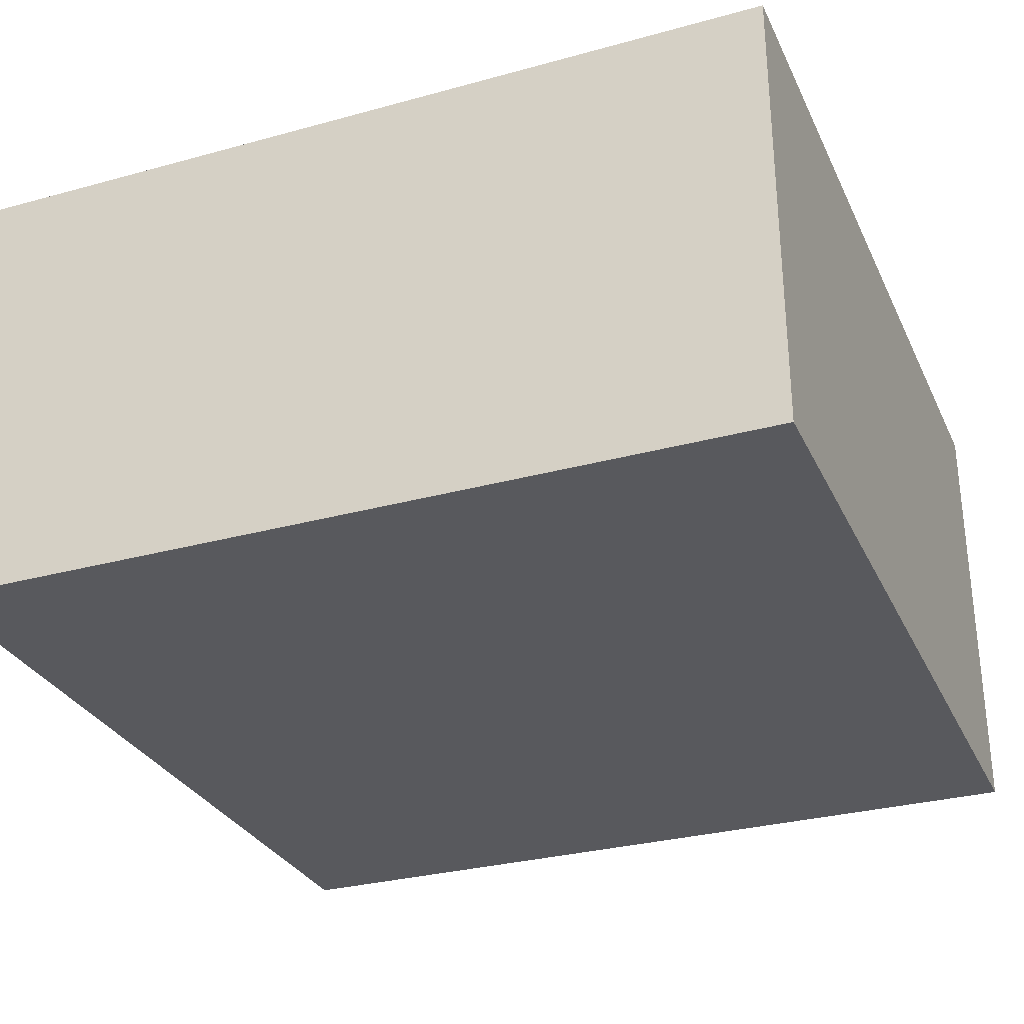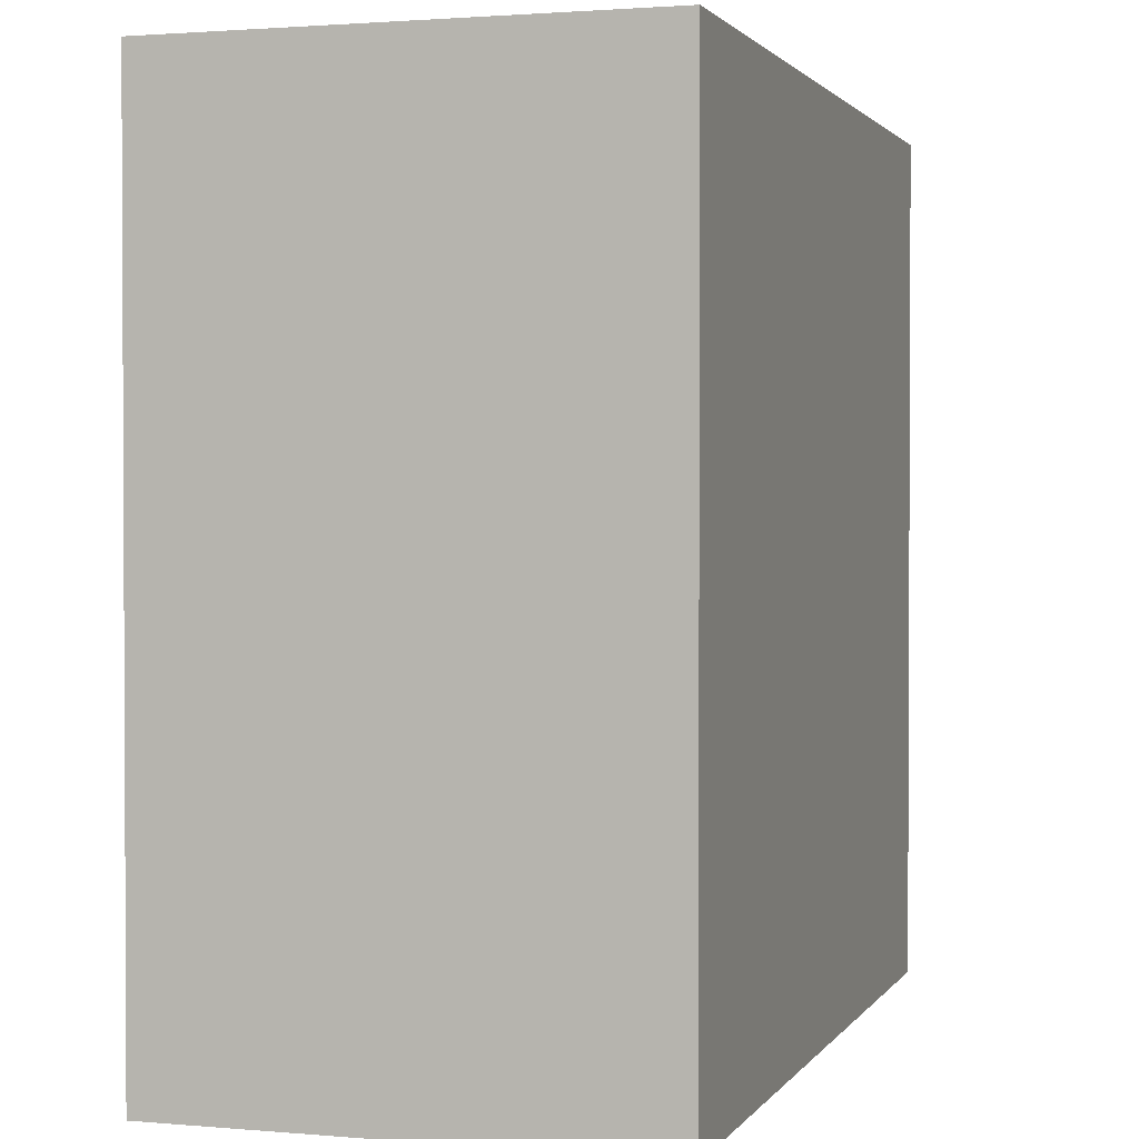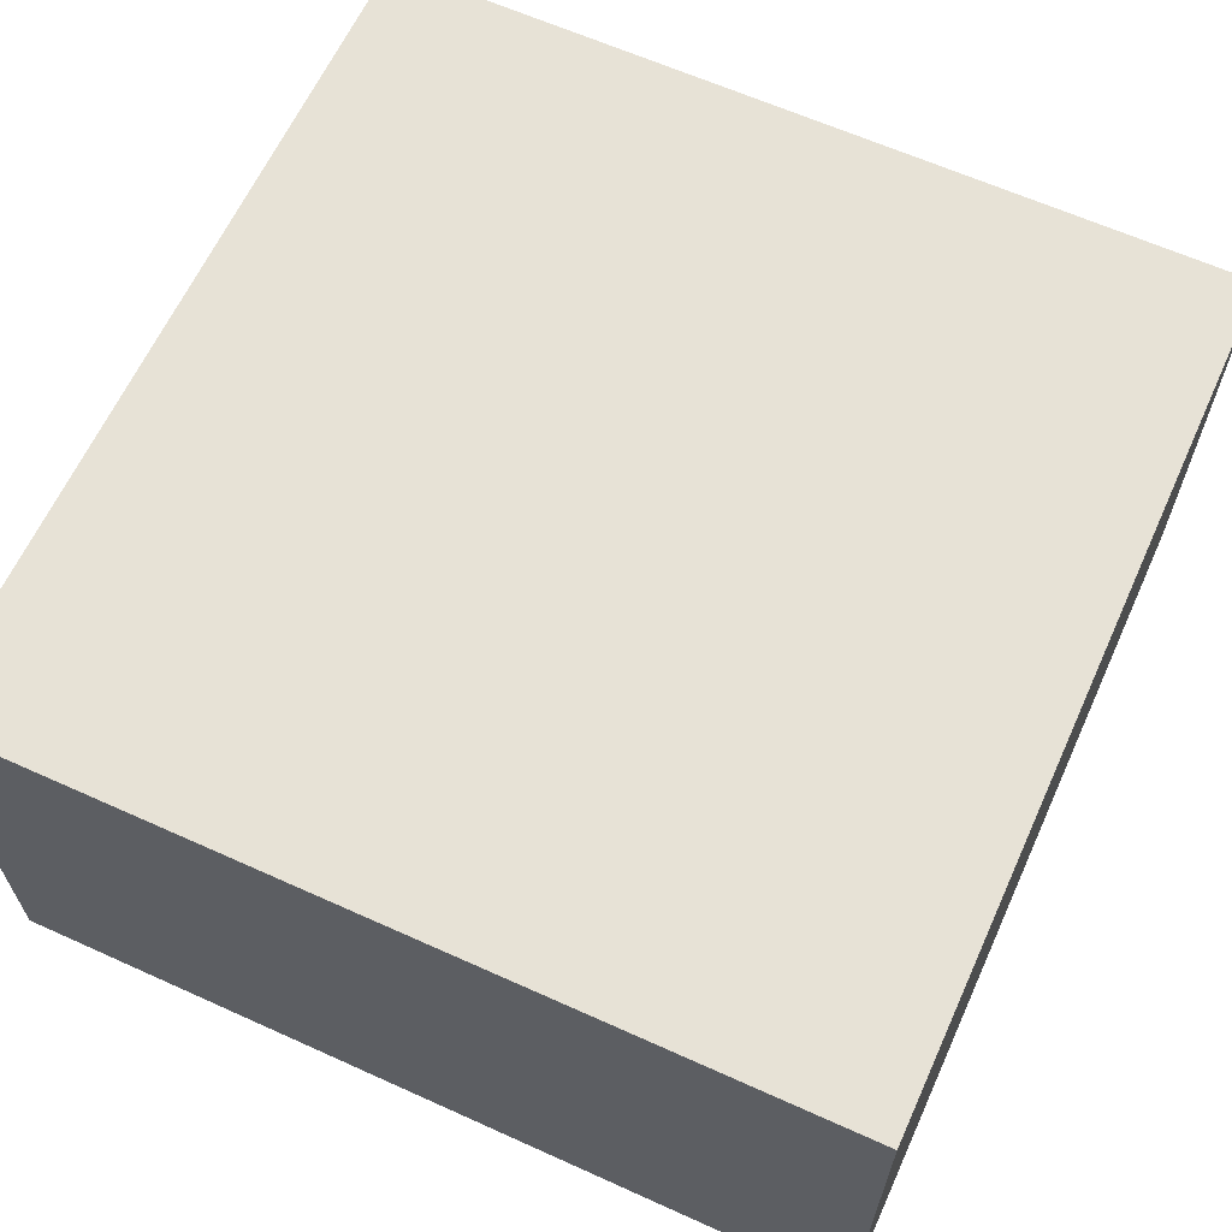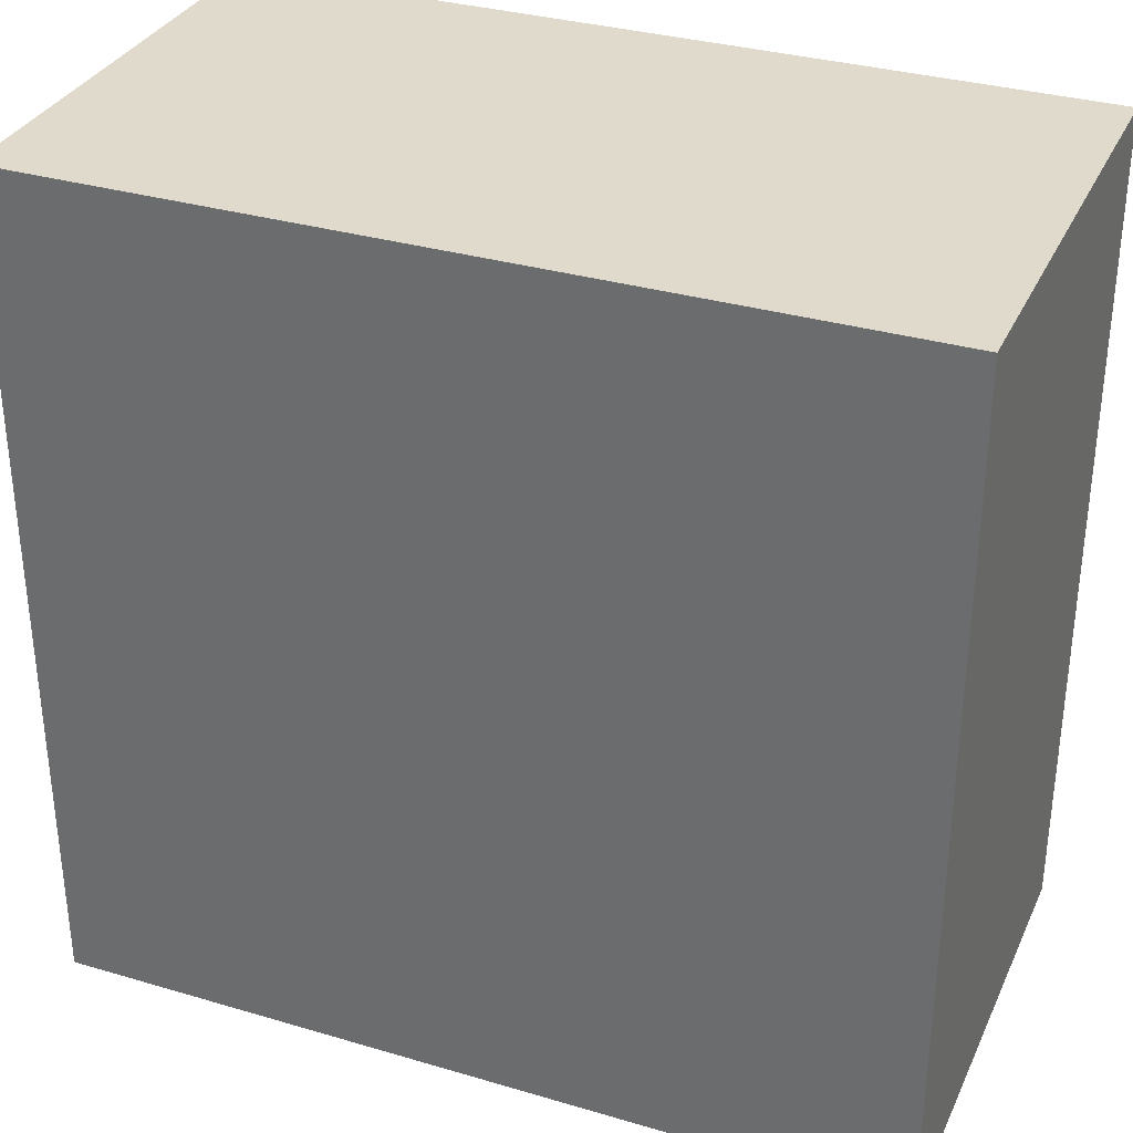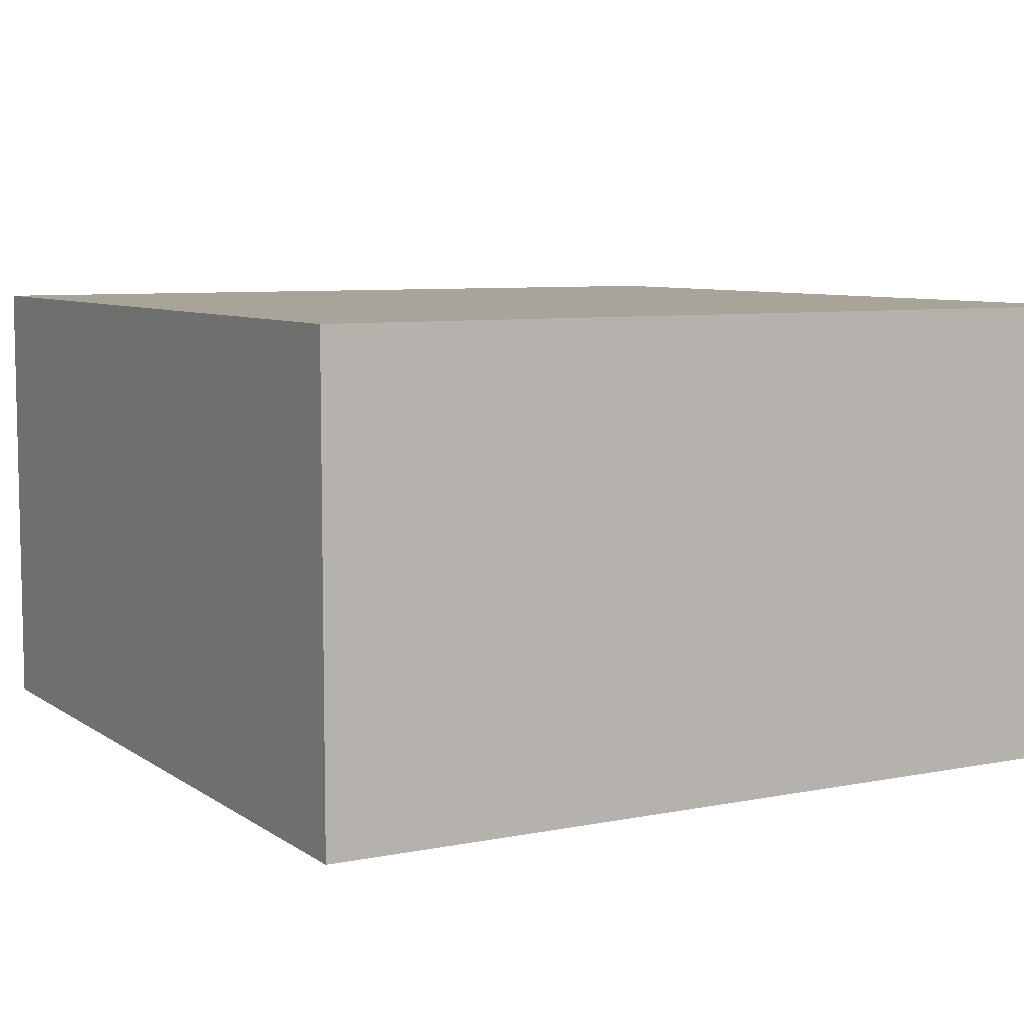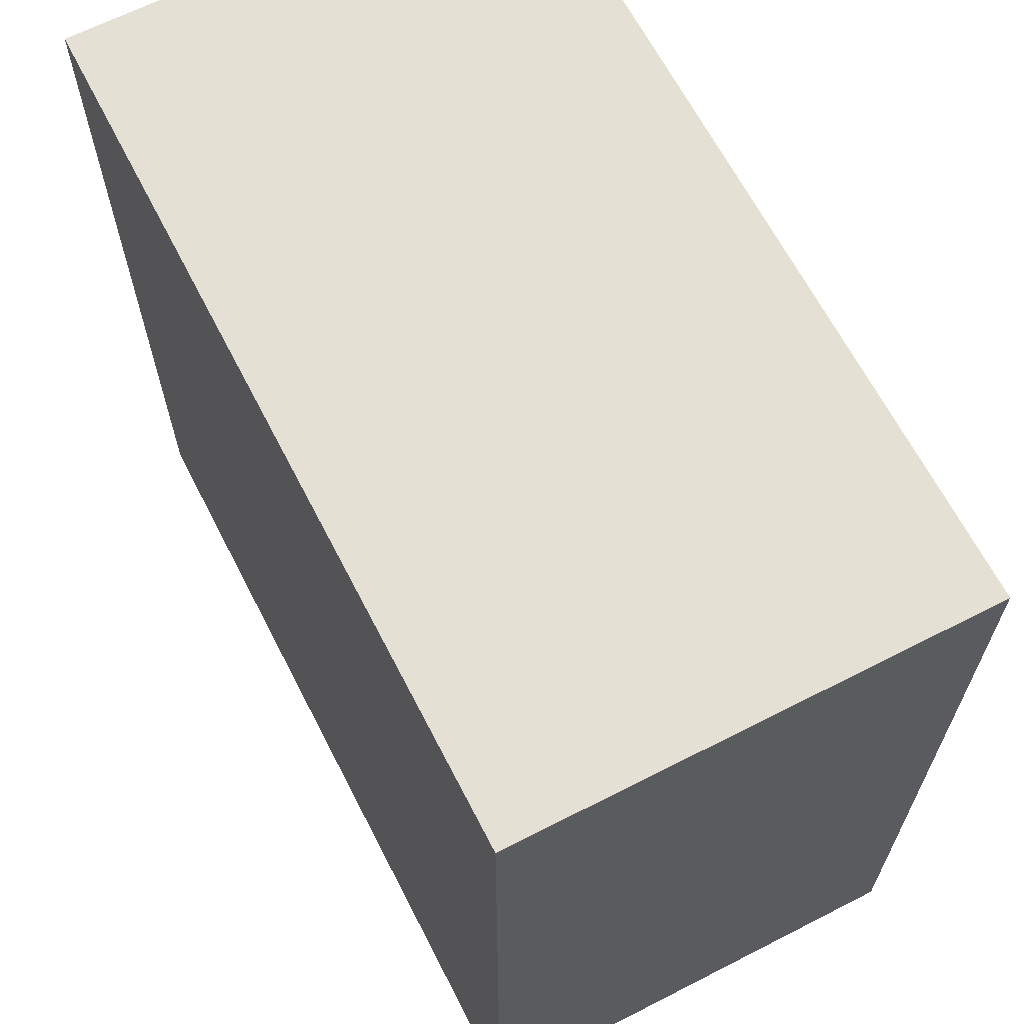
<metadata>
{"format":"obj","ext":"obj","renderer":"f3d","projection":"perspective","resolution":1024,"background":"white","views":[{"elev":-30.1,"azim":21.8,"up":"+Y"},{"elev":1.6,"azim":-72.6,"up":"+Z"},{"elev":63.5,"azim":24.5,"up":"+Y"},{"elev":33.0,"azim":-157.9,"up":"+Z"},{"elev":7.3,"azim":150.5,"up":"+Y"},{"elev":65.3,"azim":-117.2,"up":"+Z"}]}
</metadata>
<code>
v -0.021 -0.0115 -0.021
v -0.021 -0.0115 0.021
v -0.021 0.0115 -0.021
v -0.021 0.0115 0.021
v 0.021 -0.0115 -0.021
v 0.021 -0.0115 0.021
v 0.021 0.0115 -0.021
v 0.021 0.0115 0.021
f 2 4 1
f 5 2 1
f 1 4 3
f 3 5 1
f 2 8 4
f 6 2 5
f 6 8 2
f 4 8 3
f 7 5 3
f 3 8 7
f 7 6 5
f 8 6 7

</code>
